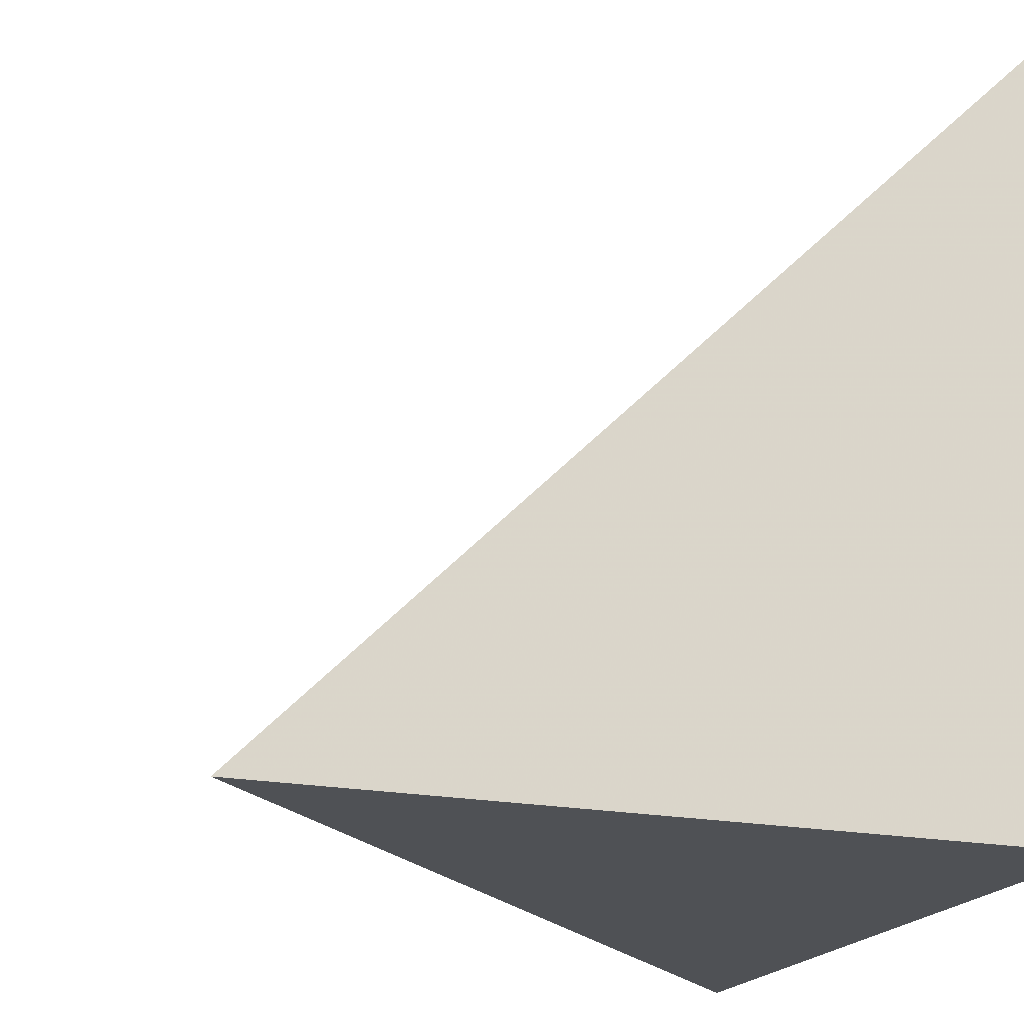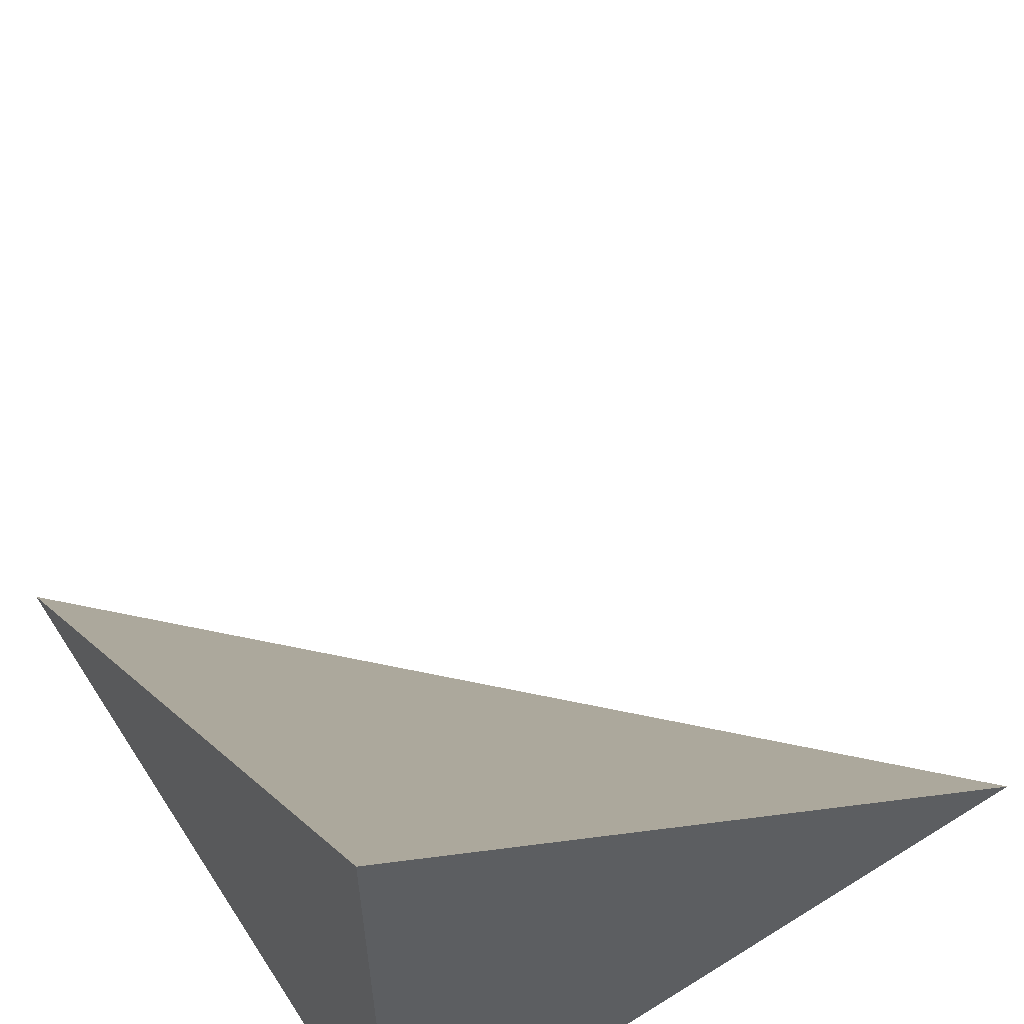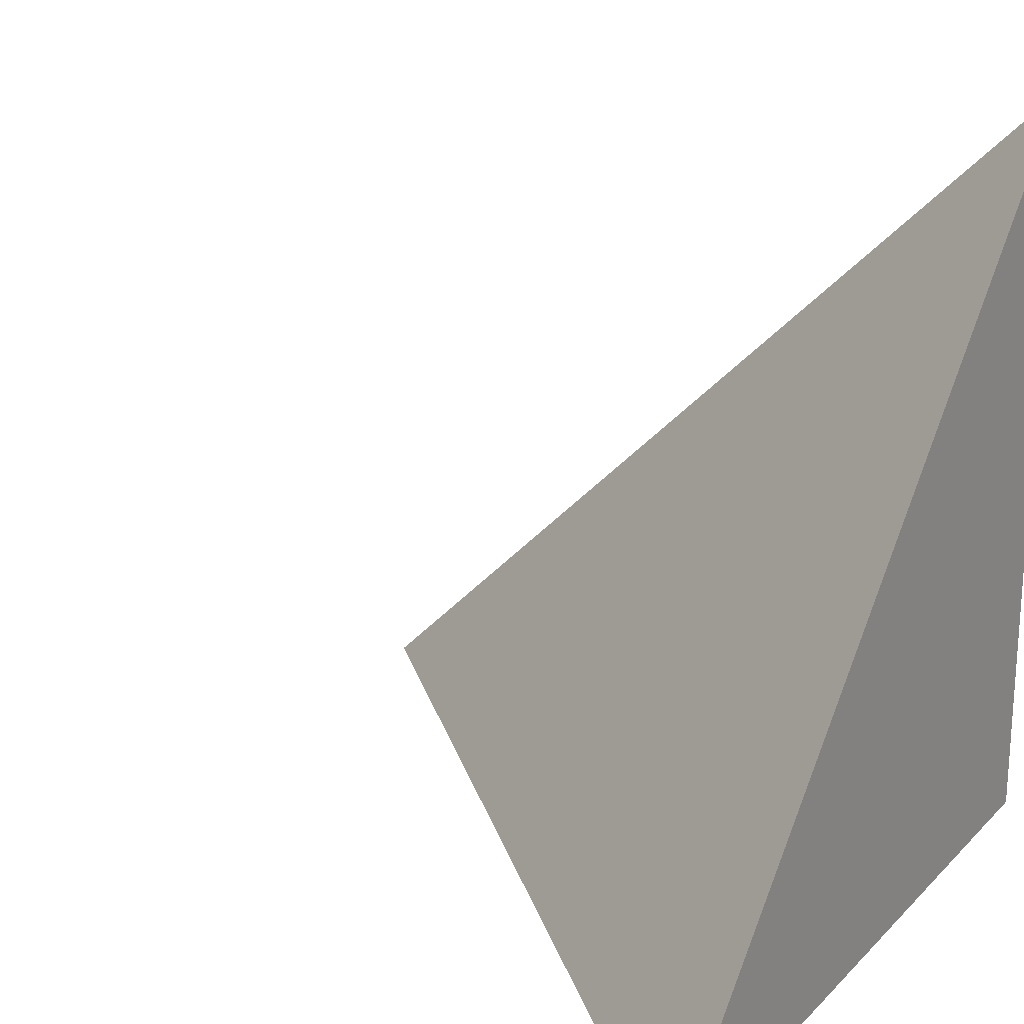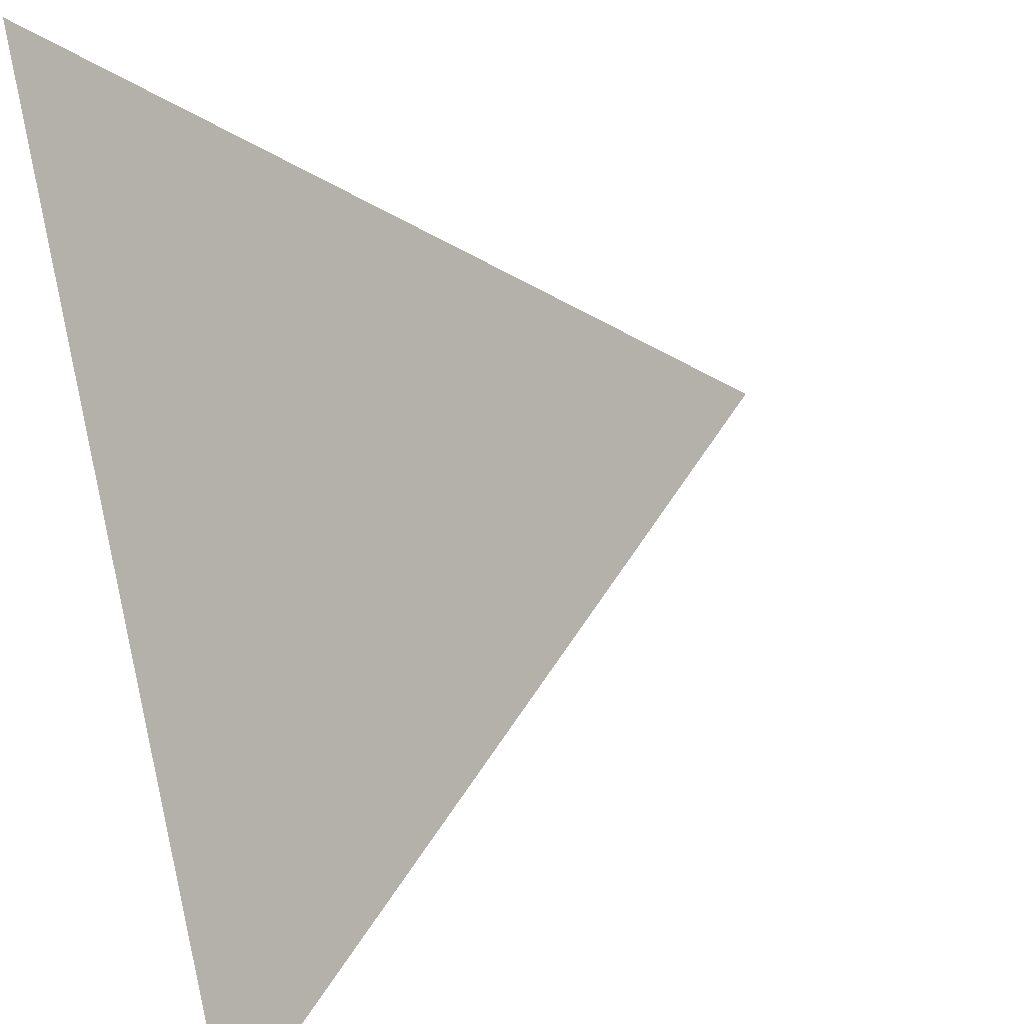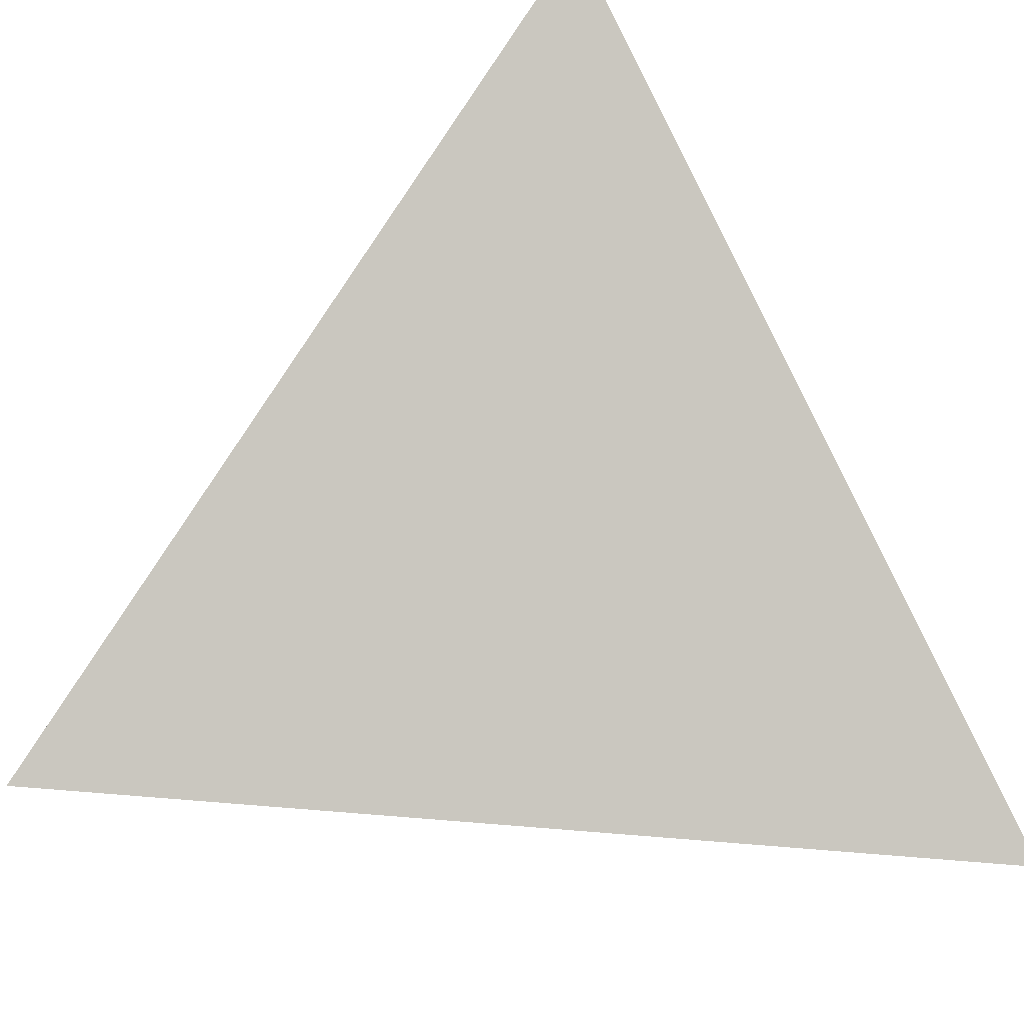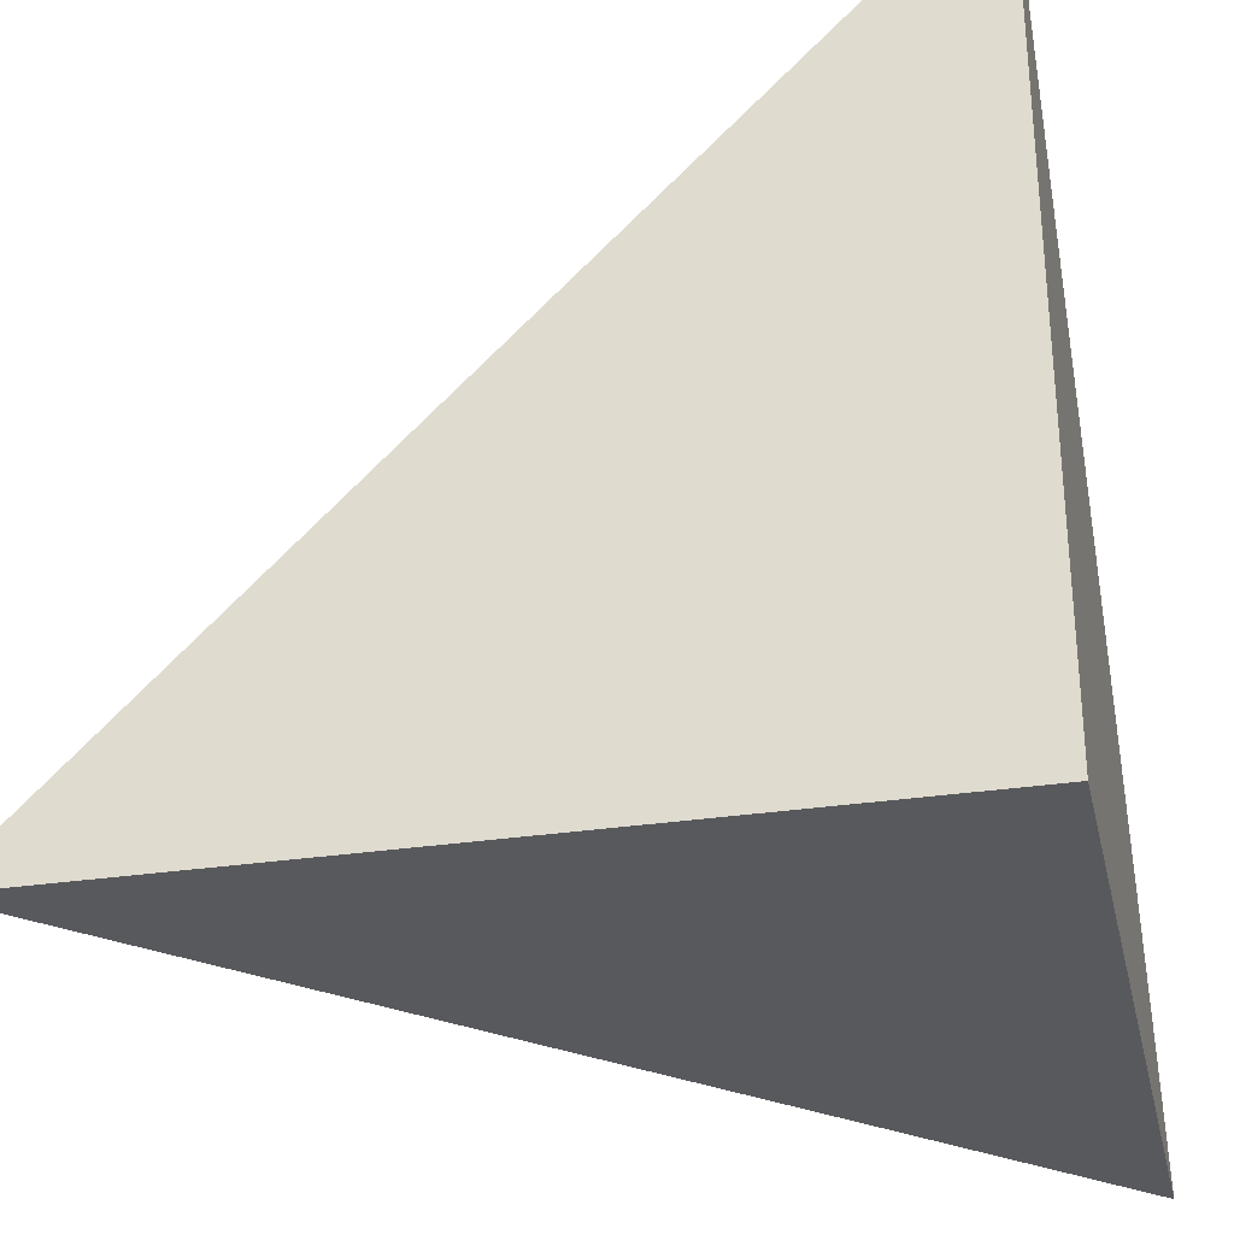
<metadata>
{"format":"obj","ext":"obj","renderer":"f3d","projection":"perspective","resolution":1024,"background":"white","views":[{"elev":-19.5,"azim":-110.6,"up":"+Z"},{"elev":59.6,"azim":-32.7,"up":"+Z"},{"elev":21.5,"azim":-148.9,"up":"+Z"},{"elev":52.9,"azim":75.8,"up":"+Z"},{"elev":31.5,"azim":142.2,"up":"+Z"},{"elev":-30.2,"azim":-77.5,"up":"+Z"}]}
</metadata>
<code>
g tetrahedron
v -0.5 0 -0.5
v 0.5 0 -0.5
v -0.5 1 -0.5
v -0.5 0 0.5
f 1 3 2
f 1 4 3
f 1 2 4
f 2 3 4

</code>
